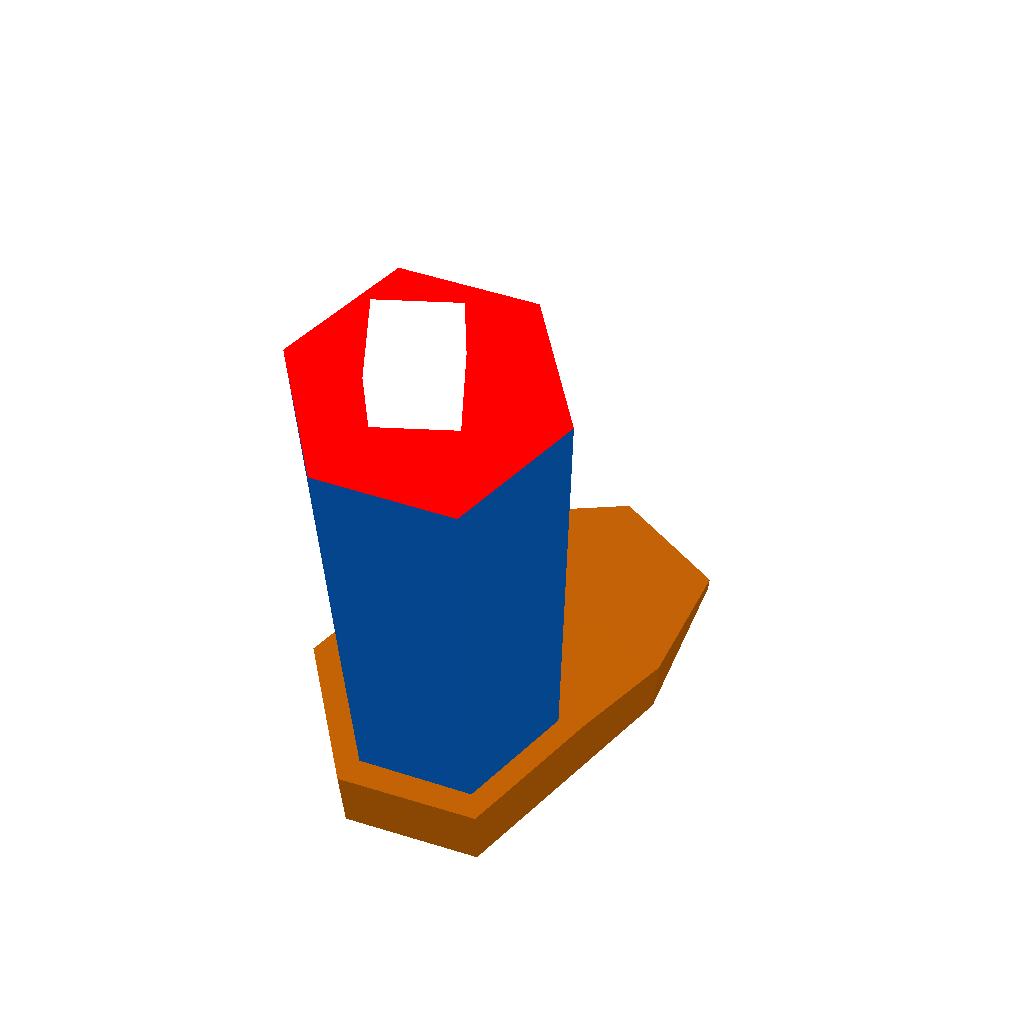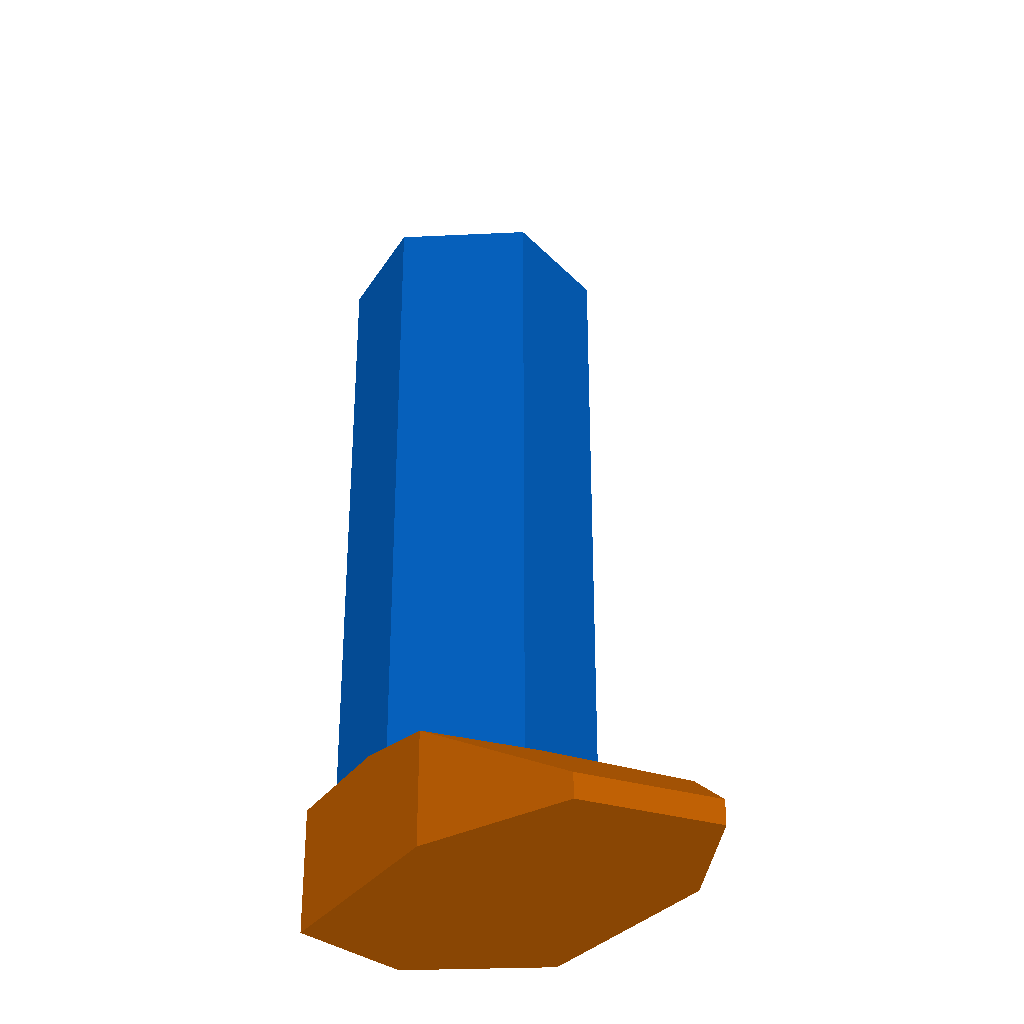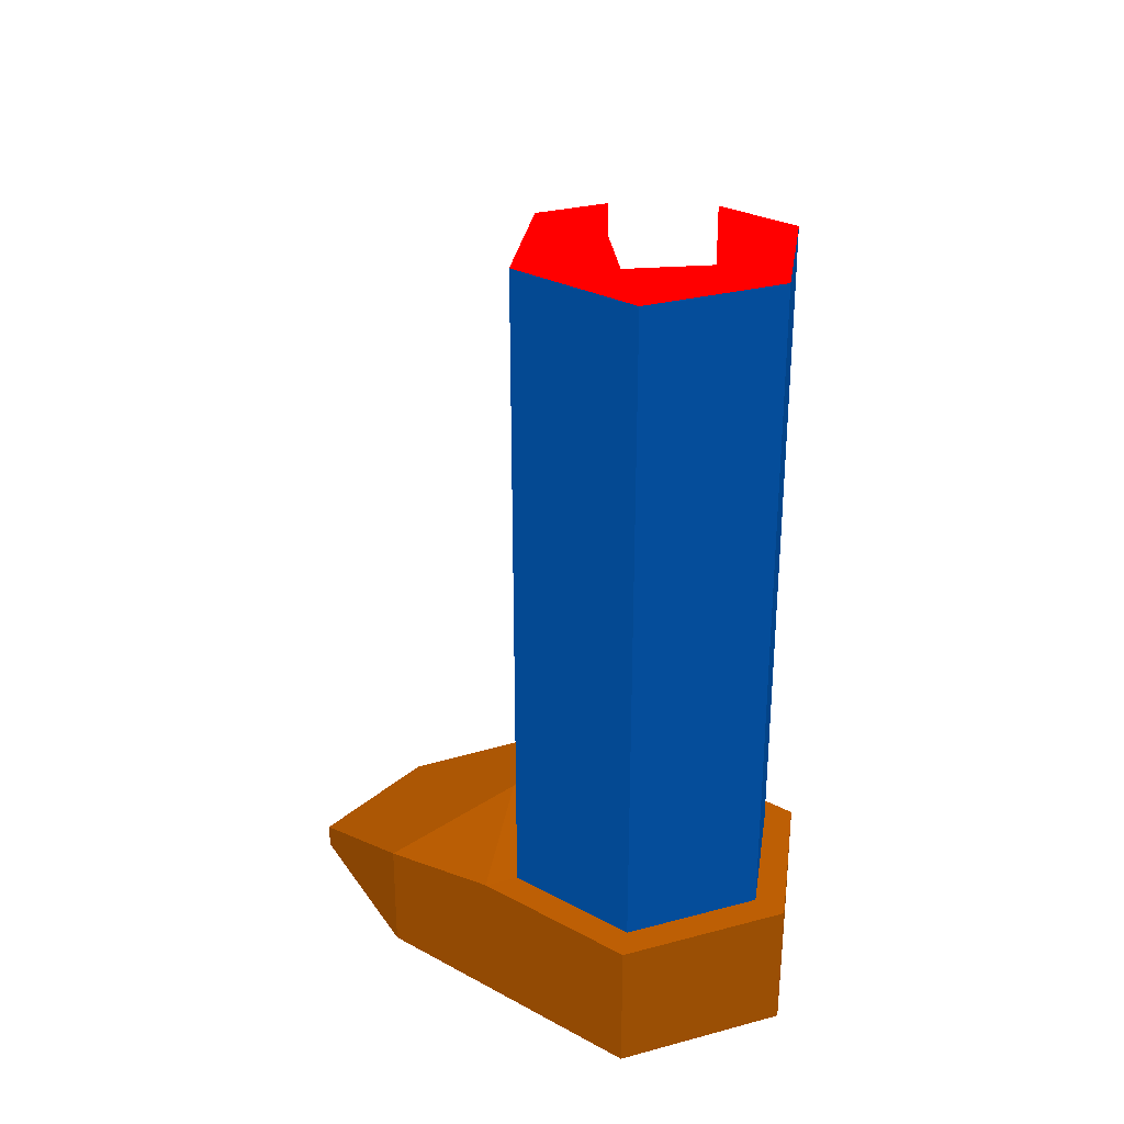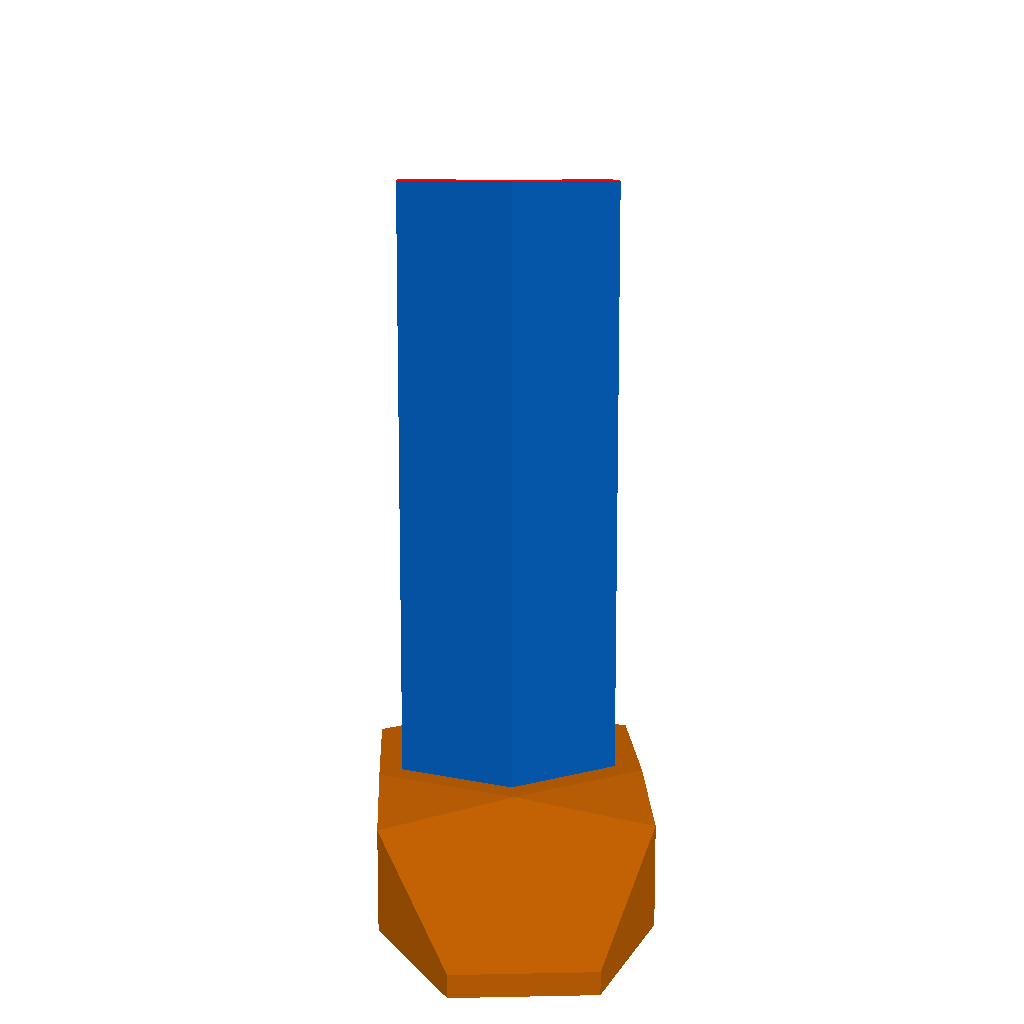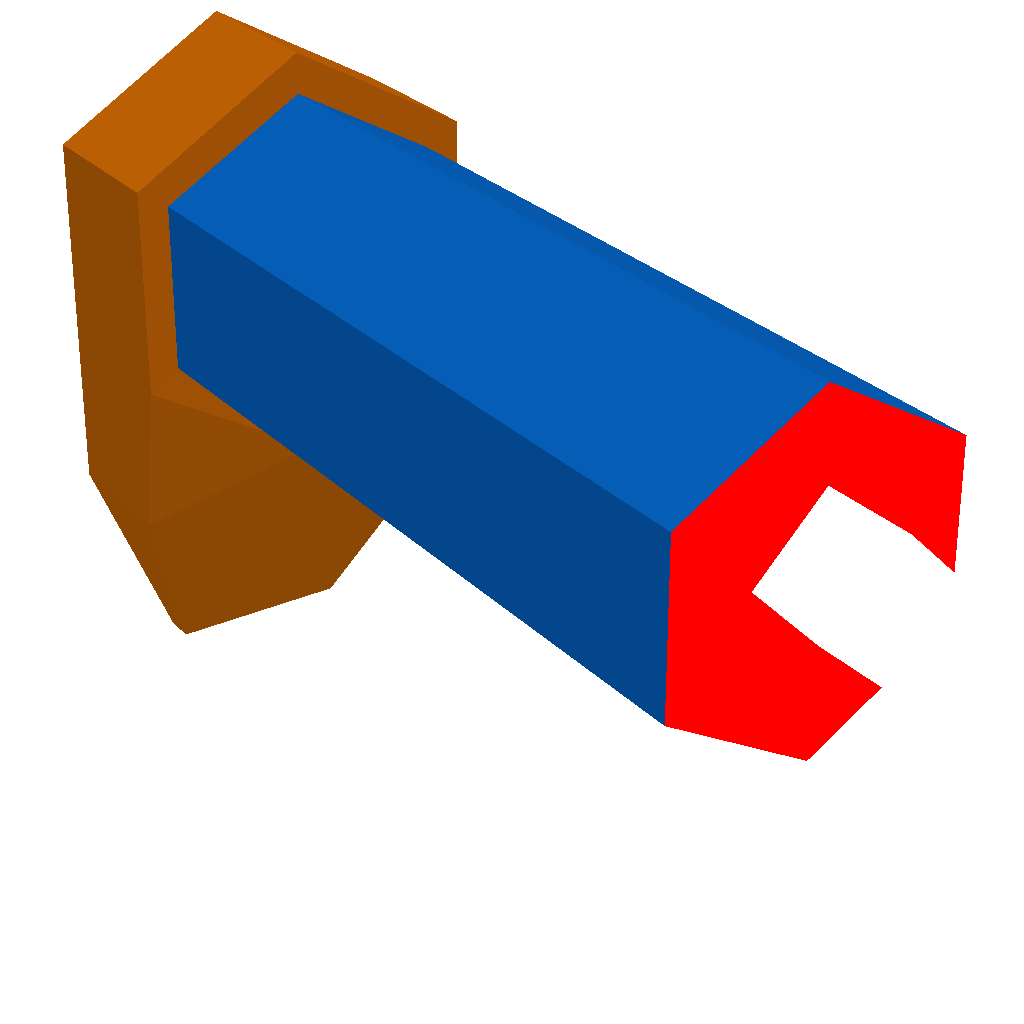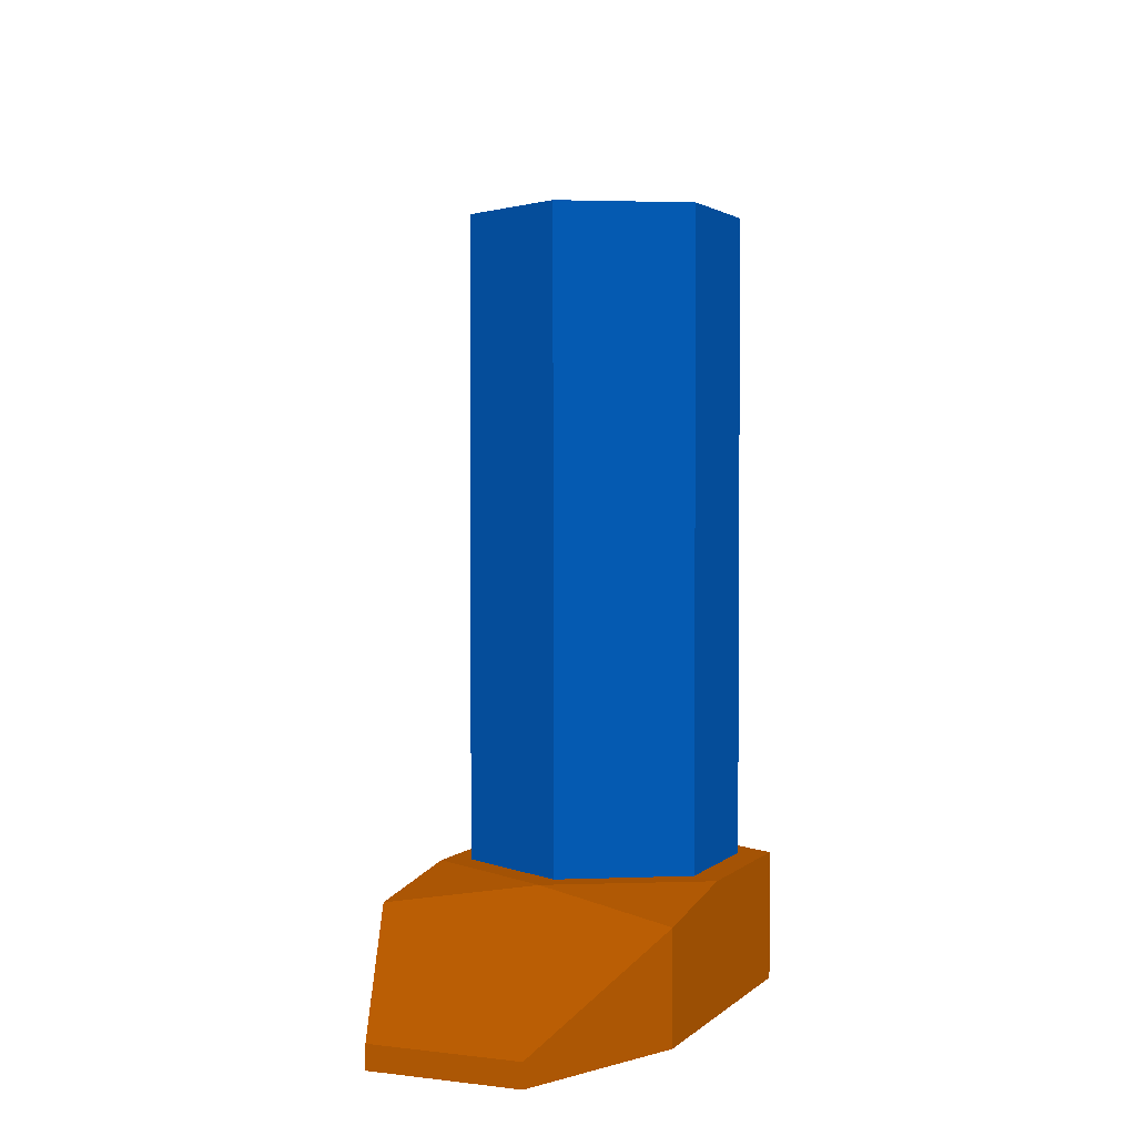
<metadata>
{"format":"obj","ext":"obj","renderer":"f3d","projection":"perspective","resolution":1024,"background":"white","views":[{"elev":60.4,"azim":47.7,"up":"+Y"},{"elev":-28.8,"azim":154.1,"up":"+Y"},{"elev":29.3,"azim":-51.5,"up":"+Y"},{"elev":10.5,"azim":177.2,"up":"+Y"},{"elev":27.6,"azim":146.0,"up":"+Z"},{"elev":2.4,"azim":-157.5,"up":"+Y"}]}
</metadata>
<code>
o runner_body.002
v 0.003792 -0.193 -0.09751 0.0118 0.2 0.4
v 0.08435 -0.193 0.04202 0.0118 0.2 0.4
v 0.003792 -0.193 0.08853 0.0118 0.2 0.4
v -0.07676 -0.193 -0.051 0.0118 0.2 0.4
v 0.003792 0.2452 -0.09751 0.0118 0.2 0.4
v 0.08435 0.2452 -0.051 0.0118 0.2 0.4
v 0.08435 0.2455 0.04202 0.0118 0.2 0.4
v 0.003791 0.2455 0.08853 0.0118 0.2 0.4
v -0.07676 0.2455 0.04202 0.0118 0.2 0.4
v -0.07676 0.2452 -0.051 0.0118 0.2 0.4
v 0.08435 -0.193 -0.051 0.0118 0.2 0.4
v -0.07676 -0.193 0.04202 0.0118 0.2 0.4
v 0.003792 0.2452 -0.09751 1 0 0
v 0.08435 0.2452 -0.051 1 0 0
v 0.08435 0.2455 0.04202 1 0 0
v 0.003791 0.2455 0.08853 1 0 0
v -0.07676 0.2455 0.04202 1 0 0
v -0.07676 0.2452 -0.051 1 0 0
v -0.03826 0.2426 0.00017 1 1 1
v -0.03826 0.2982 0.00017 1 1 1
v 0.001047 0.2426 -0.03914 1 1 1
v 0.001047 0.2982 -0.03914 1 1 1
v 0.001047 0.2426 0.03948 1 1 1
v 0.001047 0.2982 0.03948 1 1 1
v 0.04036 0.2426 0.00017 1 1 1
v 0.04036 0.2982 0.00017 1 1 1
v 0.003792 -0.193 -0.09751 0.4 0.2039 0.0118
v 0.08435 -0.193 0.04202 0.4 0.2039 0.0118
v 0.003792 -0.193 0.08853 0.4 0.2039 0.0118
v -0.07676 -0.193 -0.051 0.4 0.2039 0.0118
v 0.003789 -0.1926 -0.1205 0.4 0.2039 0.0118
v 0.1015 -0.193 -0.06231 0.4 0.2039 0.0118
v 0.1015 -0.193 0.05333 0.4 0.2039 0.0118
v 0.003792 -0.193 0.1112 0.4 0.2039 0.0118
v -0.09636 -0.193 0.05333 0.4 0.2039 0.0118
v -0.09636 -0.193 -0.06231 0.4 0.2039 0.0118
v 0.1015 -0.2062 -0.1476 0.4 0.2039 0.0118
v 0.1015 -0.2652 0.05333 0.4 0.2039 0.0118
v 0.003792 -0.2652 0.1112 0.4 0.2039 0.0118
v -0.09636 -0.2652 0.05333 0.4 0.2039 0.0118
v -0.09636 -0.2066 -0.1473 0.4 0.2039 0.0118
v 0.1015 -0.2652 -0.1473 0.4 0.2039 0.0118
v -0.09636 -0.2652 -0.1473 0.4 0.2039 0.0118
v 0.05427 -0.2651 -0.2618 0.4 0.2039 0.0118
v -0.04668 -0.2653 -0.2616 0.4 0.2039 0.0118
v 0.003795 -0.2479 -0.2282 0.4 0.2039 0.0118
v 0.1015 -0.2813 0.05333 0.4 0.2039 0.0118
v 0.003792 -0.2813 0.1112 0.4 0.2039 0.0118
v -0.09636 -0.2813 0.05333 0.4 0.2039 0.0118
v 0.1015 -0.2813 -0.1473 0.4 0.2039 0.0118
v -0.09636 -0.2813 -0.1473 0.4 0.2039 0.0118
v 0.05427 -0.2812 -0.2618 0.4 0.2039 0.0118
v -0.04668 -0.2813 -0.2616 0.4 0.2039 0.0118
v 0.08435 -0.193 -0.051 0.4 0.2039 0.0118
v -0.07676 -0.193 0.04202 0.4 0.2039 0.0118
f 5 6 11 1
f 10 5 1 4
f 7 8 3 2
f 6 7 2 11
f 8 9 12 3
f 9 10 4 12
f 13 18 17 16 15 14
f 19 20 22 21
f 21 22 26 25
f 25 26 24 23
f 23 24 20 19
f 26 22 20 24
f 55 30 36 35
f 30 27 31 36
f 29 55 35 34
f 39 40 49 48
f 40 35 41 43
f 41 36 31
f 41 35 36
f 33 37 32
f 37 31 32
f 46 44 45
f 37 42 44
f 41 45 43
f 47 48 49
f 49 51 53
f 53 52 50
f 50 47 49
f 49 53 50
f 33 34 39 38
f 43 45 53 51
f 44 42 50
f 44 50 52
f 31 37 44 46
f 34 35 40 39
f 33 38 42 37
f 54 28 33 32
f 38 39 48 47
f 40 43 51 49
f 27 54 32 31
f 31 46 45 41
f 28 29 34 33
f 45 44 52 53
f 42 38 47 50

</code>
